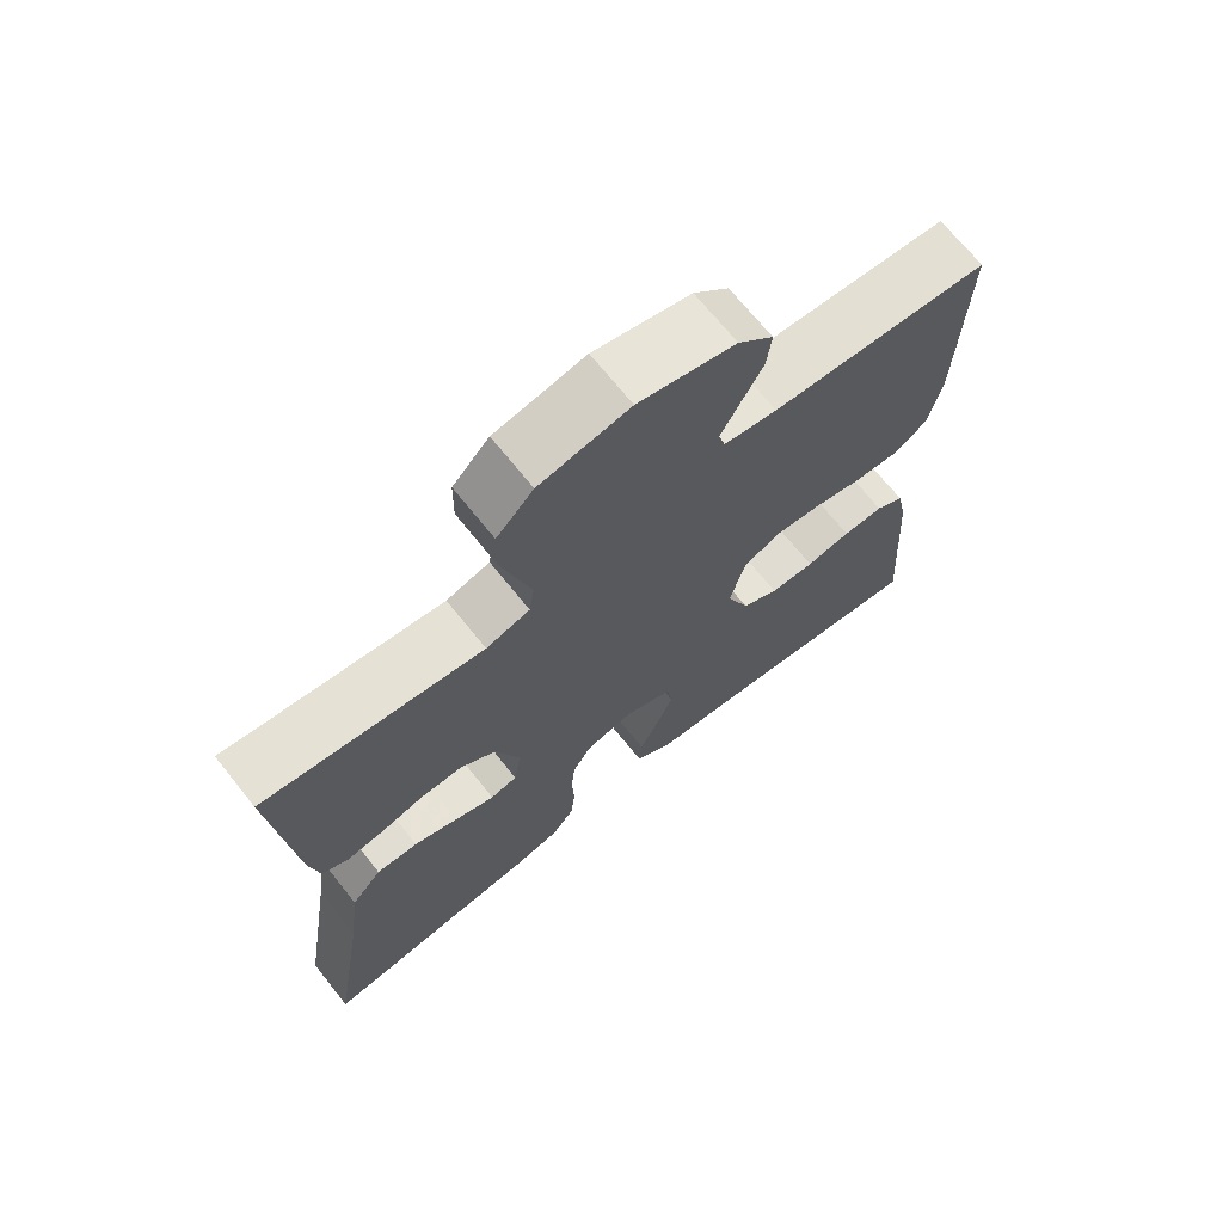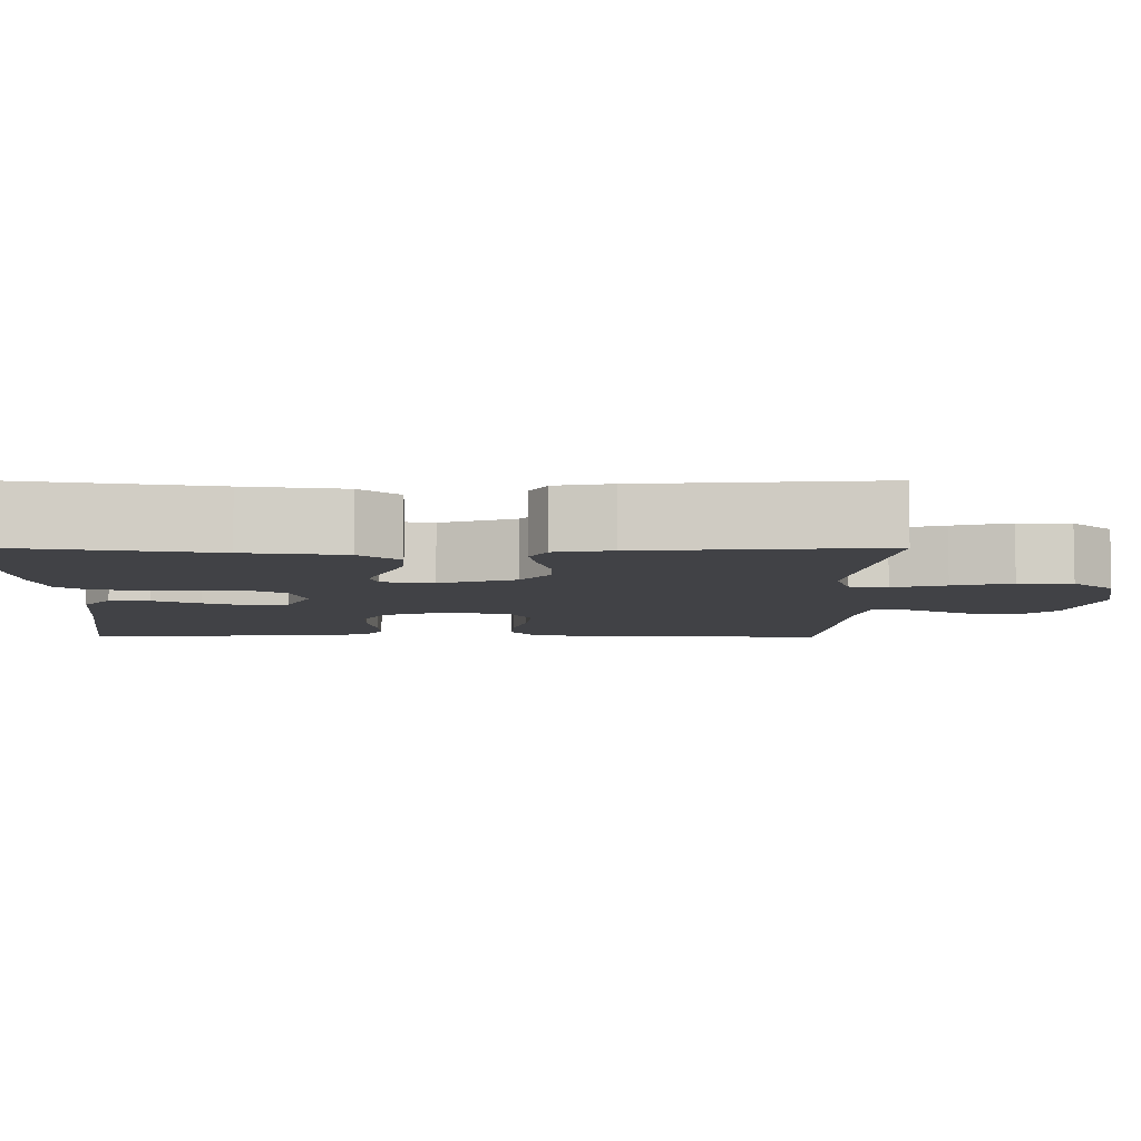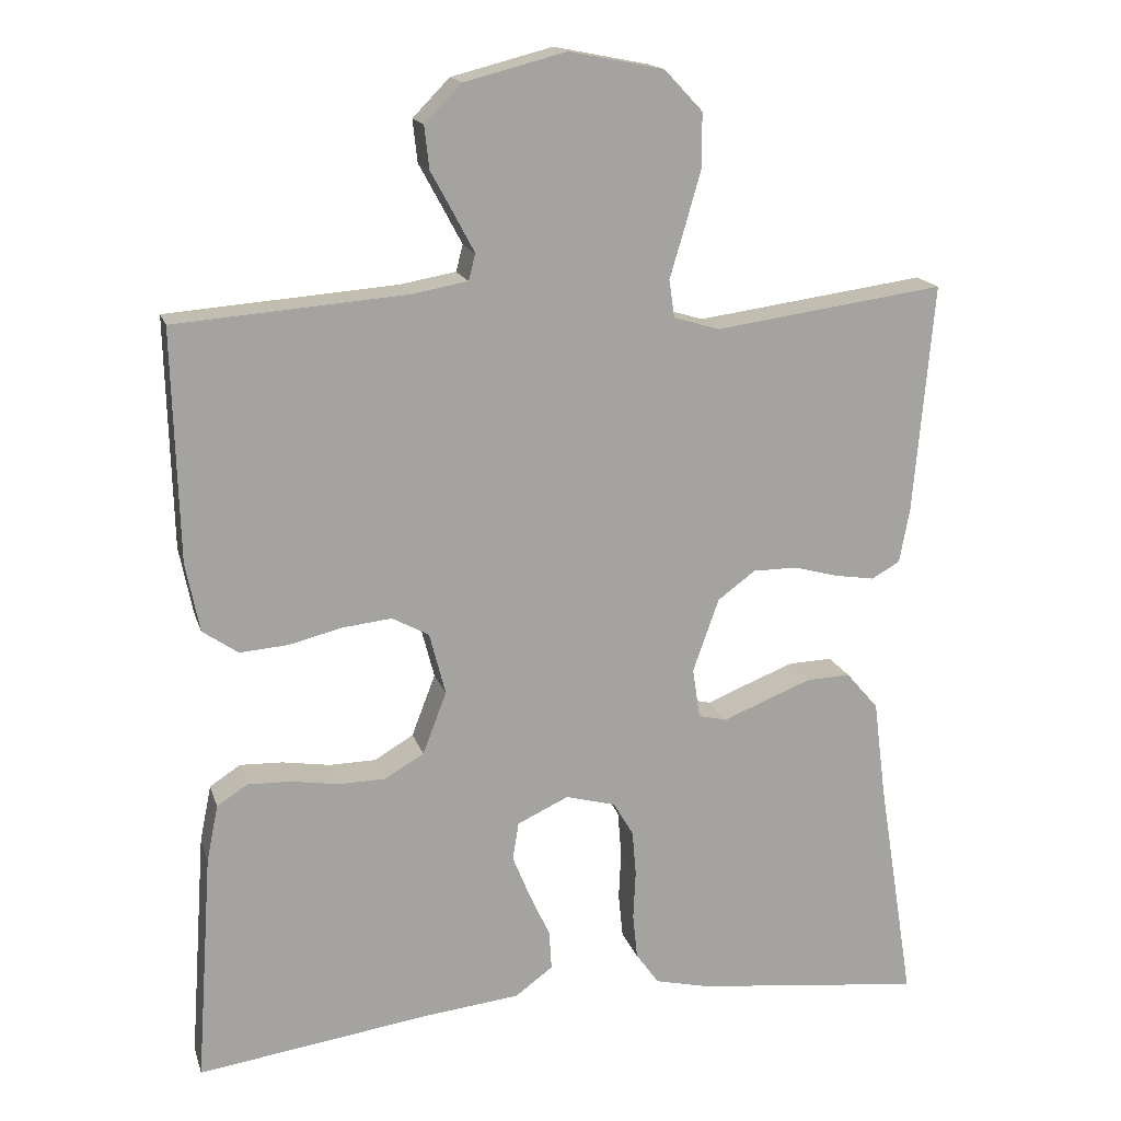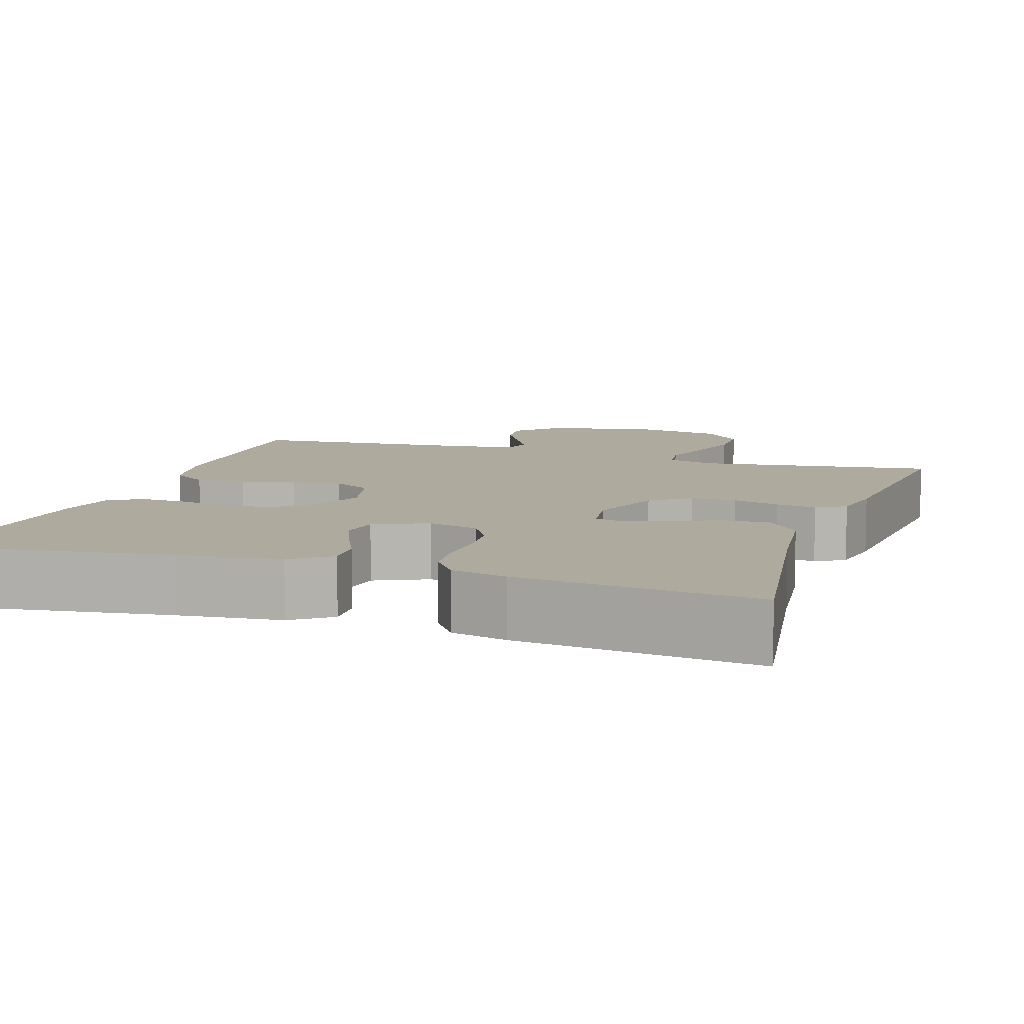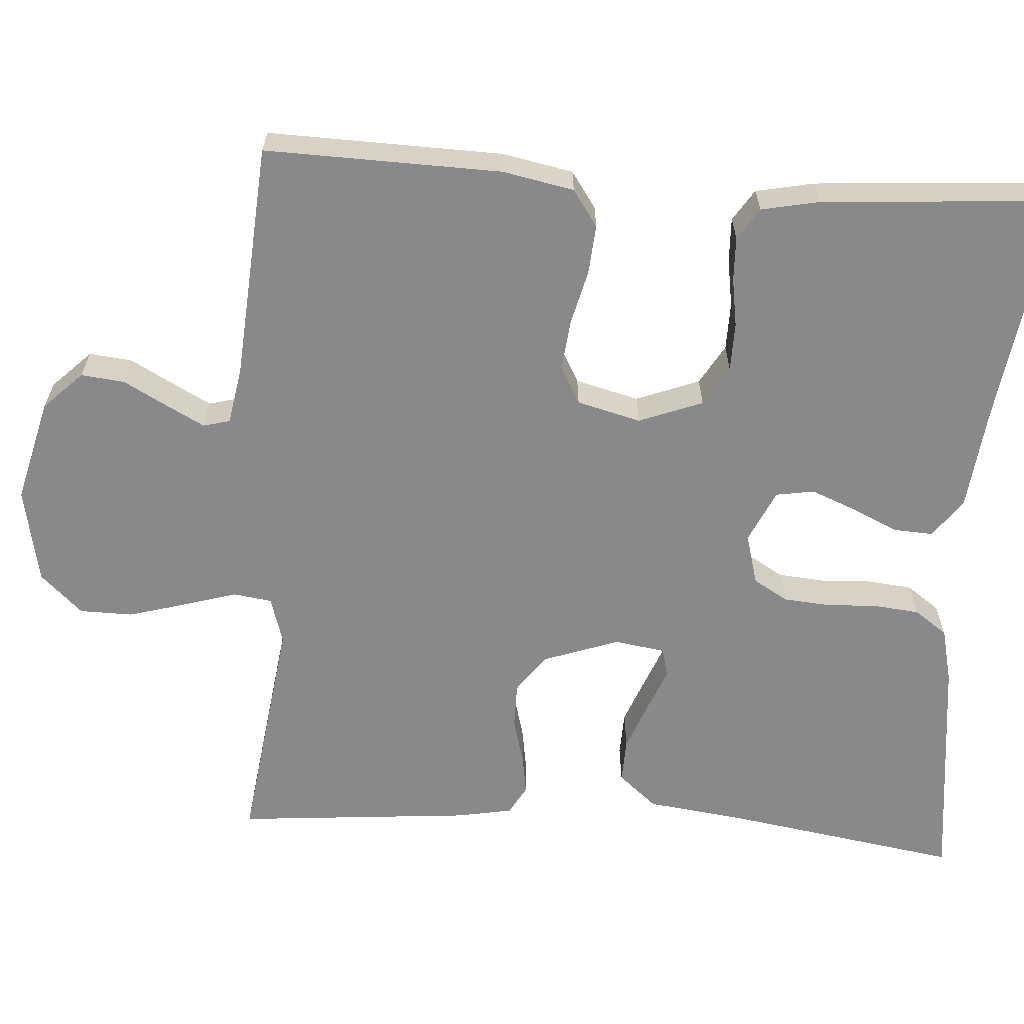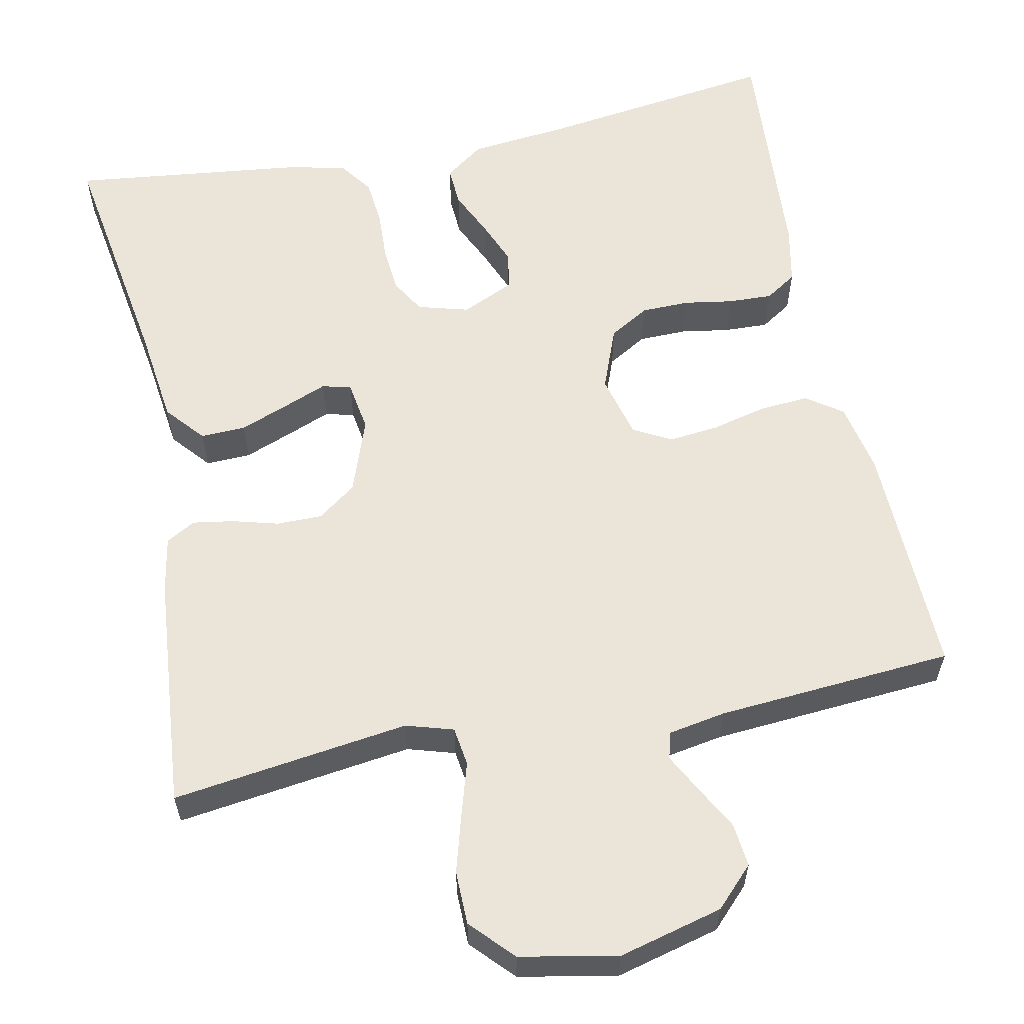
<metadata>
{"format":"obj","ext":"obj","renderer":"f3d","projection":"perspective","resolution":1024,"background":"white","views":[{"elev":70.0,"azim":-38.7,"up":"+Z"},{"elev":-6.7,"azim":-90.5,"up":"+Y"},{"elev":16.6,"azim":165.0,"up":"+Z"},{"elev":9.2,"azim":-161.7,"up":"+Y"},{"elev":-63.0,"azim":86.2,"up":"+Y"},{"elev":59.1,"azim":-11.5,"up":"+Y"}]}
</metadata>
<code>
v 0.5 0.07 0.5
v 0.492 0.07 0.2
v 0.474 0.07 0.11
v 0.428 0.07 0.078
v 0.365 0.07 0.083
v 0.296 0.07 0.1
v 0.232 0.07 0.107
v 0.184 0.07 0.081
v 0.163 0.07 0
v 0.194 0.07 -0.081
v 0.245 0.07 -0.111
v 0.306 0.07 -0.112
v 0.368 0.07 -0.102
v 0.424 0.07 -0.1
v 0.464 0.07 -0.126
v 0.479 0.07 -0.2
v 0.5 0.07 -0.5
v 0.2 0.07 -0.458
v 0.071 0.07 -0.444
v 0.022 0.07 -0.408
v 0.025 0.07 -0.357
v 0.052 0.07 -0.299
v 0.075 0.07 -0.242
v 0.067 0.07 -0.193
v 0 0.07 -0.162
v -0.065 0.07 -0.18
v -0.091 0.07 -0.224
v -0.096 0.07 -0.283
v -0.093 0.07 -0.347
v -0.099 0.07 -0.406
v -0.129 0.07 -0.448
v -0.2 0.07 -0.465
v -0.5 0.07 -0.5
v -0.452 0.07 -0.2
v -0.436 0.07 -0.075
v -0.394 0.07 -0.026
v -0.337 0.07 -0.028
v -0.275 0.07 -0.052
v -0.22 0.07 -0.074
v -0.183 0.07 -0.065
v -0.173 0.07 0
v -0.207 0.07 0.096
v -0.256 0.07 0.132
v -0.314 0.07 0.132
v -0.373 0.07 0.116
v -0.424 0.07 0.108
v -0.461 0.07 0.129
v -0.474 0.07 0.2
v -0.5 0.07 0.5
v -0.2 0.07 0.459
v -0.14 0.07 0.477
v -0.133 0.07 0.526
v -0.153 0.07 0.593
v -0.174 0.07 0.667
v -0.173 0.07 0.735
v -0.123 0.07 0.788
v 0 0.07 0.812
v 0.132 0.07 0.778
v 0.18 0.07 0.729
v 0.174 0.07 0.674
v 0.144 0.07 0.619
v 0.118 0.07 0.57
v 0.127 0.07 0.536
v 0.2 0.07 0.523
v 0.5 0 0.5
v 0.492 0 0.2
v 0.474 0 0.11
v 0.428 0 0.078
v 0.365 0 0.083
v 0.296 0 0.1
v 0.232 0 0.107
v 0.184 0 0.081
v 0.163 0 0
v 0.194 0 -0.081
v 0.245 0 -0.111
v 0.306 0 -0.112
v 0.368 0 -0.102
v 0.424 0 -0.1
v 0.464 0 -0.126
v 0.479 0 -0.2
v 0.5 0 -0.5
v 0.2 0 -0.458
v 0.071 0 -0.444
v 0.022 0 -0.408
v 0.025 0 -0.357
v 0.052 0 -0.299
v 0.075 0 -0.242
v 0.067 0 -0.193
v 0 0 -0.162
v -0.065 0 -0.18
v -0.091 0 -0.224
v -0.096 0 -0.283
v -0.093 0 -0.347
v -0.099 0 -0.406
v -0.129 0 -0.448
v -0.2 0 -0.465
v -0.5 0 -0.5
v -0.452 0 -0.2
v -0.436 0 -0.075
v -0.394 0 -0.026
v -0.337 0 -0.028
v -0.275 0 -0.052
v -0.22 0 -0.074
v -0.183 0 -0.065
v -0.173 0 0
v -0.207 0 0.096
v -0.256 0 0.132
v -0.314 0 0.132
v -0.373 0 0.116
v -0.424 0 0.108
v -0.461 0 0.129
v -0.474 0 0.2
v -0.5 0 0.5
v -0.2 0 0.459
v -0.14 0 0.477
v -0.133 0 0.526
v -0.153 0 0.593
v -0.174 0 0.667
v -0.173 0 0.735
v -0.123 0 0.788
v 0 0 0.812
v 0.132 0 0.778
v 0.18 0 0.729
v 0.174 0 0.674
v 0.144 0 0.619
v 0.118 0 0.57
v 0.127 0 0.536
v 0.2 0 0.523
f 58 59 60 61
f 58 61 62
f 57 58 62
f 56 57 62 63
f 52 53 54 55
f 52 55 56 63
f 47 48 49 50
f 47 50 51
f 44 45 46 47
f 44 47 51
f 43 44 51
f 42 43 51
f 41 42 51
f 36 37 38 39
f 34 35 36 39
f 34 39 40
f 33 34 40
f 32 33 40
f 31 32 40 41
f 28 29 30 31
f 27 28 31 41
f 19 20 21 22
f 18 19 22 23
f 17 18 23 24
f 15 16 17 24
f 12 13 14 15
f 11 12 15 24
f 3 4 5 6
f 3 6 7
f 64 1 2 3
f 64 3 7
f 63 64 7 8
f 52 63 8 9
f 51 52 9 10
f 26 27 41 51
f 25 26 51 10
f 10 11 24 25
f 125 124 123 122
f 126 125 122
f 126 122 121
f 127 126 121 120
f 119 118 117 116
f 127 120 119 116
f 114 113 112 111
f 115 114 111
f 111 110 109 108
f 115 111 108
f 115 108 107
f 115 107 106
f 115 106 105
f 103 102 101 100
f 103 100 99 98
f 104 103 98
f 104 98 97
f 104 97 96
f 105 104 96 95
f 95 94 93 92
f 105 95 92 91
f 86 85 84 83
f 87 86 83 82
f 88 87 82 81
f 88 81 80 79
f 79 78 77 76
f 88 79 76 75
f 70 69 68 67
f 71 70 67
f 67 66 65 128
f 71 67 128
f 72 71 128 127
f 73 72 127 116
f 74 73 116 115
f 115 105 91 90
f 74 115 90 89
f 89 88 75 74
f 1 65 66 2
f 2 66 67 3
f 3 67 68 4
f 4 68 69 5
f 5 69 70 6
f 6 70 71 7
f 7 71 72 8
f 8 72 73 9
f 9 73 74 10
f 10 74 75 11
f 11 75 76 12
f 12 76 77 13
f 13 77 78 14
f 14 78 79 15
f 15 79 80 16
f 16 80 81 17
f 17 81 82 18
f 18 82 83 19
f 19 83 84 20
f 20 84 85 21
f 21 85 86 22
f 22 86 87 23
f 23 87 88 24
f 24 88 89 25
f 25 89 90 26
f 26 90 91 27
f 27 91 92 28
f 28 92 93 29
f 29 93 94 30
f 30 94 95 31
f 31 95 96 32
f 32 96 97 33
f 33 97 98 34
f 34 98 99 35
f 35 99 100 36
f 36 100 101 37
f 37 101 102 38
f 38 102 103 39
f 39 103 104 40
f 40 104 105 41
f 41 105 106 42
f 42 106 107 43
f 43 107 108 44
f 44 108 109 45
f 45 109 110 46
f 46 110 111 47
f 47 111 112 48
f 48 112 113 49
f 49 113 114 50
f 50 114 115 51
f 51 115 116 52
f 52 116 117 53
f 53 117 118 54
f 54 118 119 55
f 55 119 120 56
f 56 120 121 57
f 57 121 122 58
f 58 122 123 59
f 59 123 124 60
f 60 124 125 61
f 61 125 126 62
f 62 126 127 63
f 63 127 128 64
f 64 128 65 1

</code>
